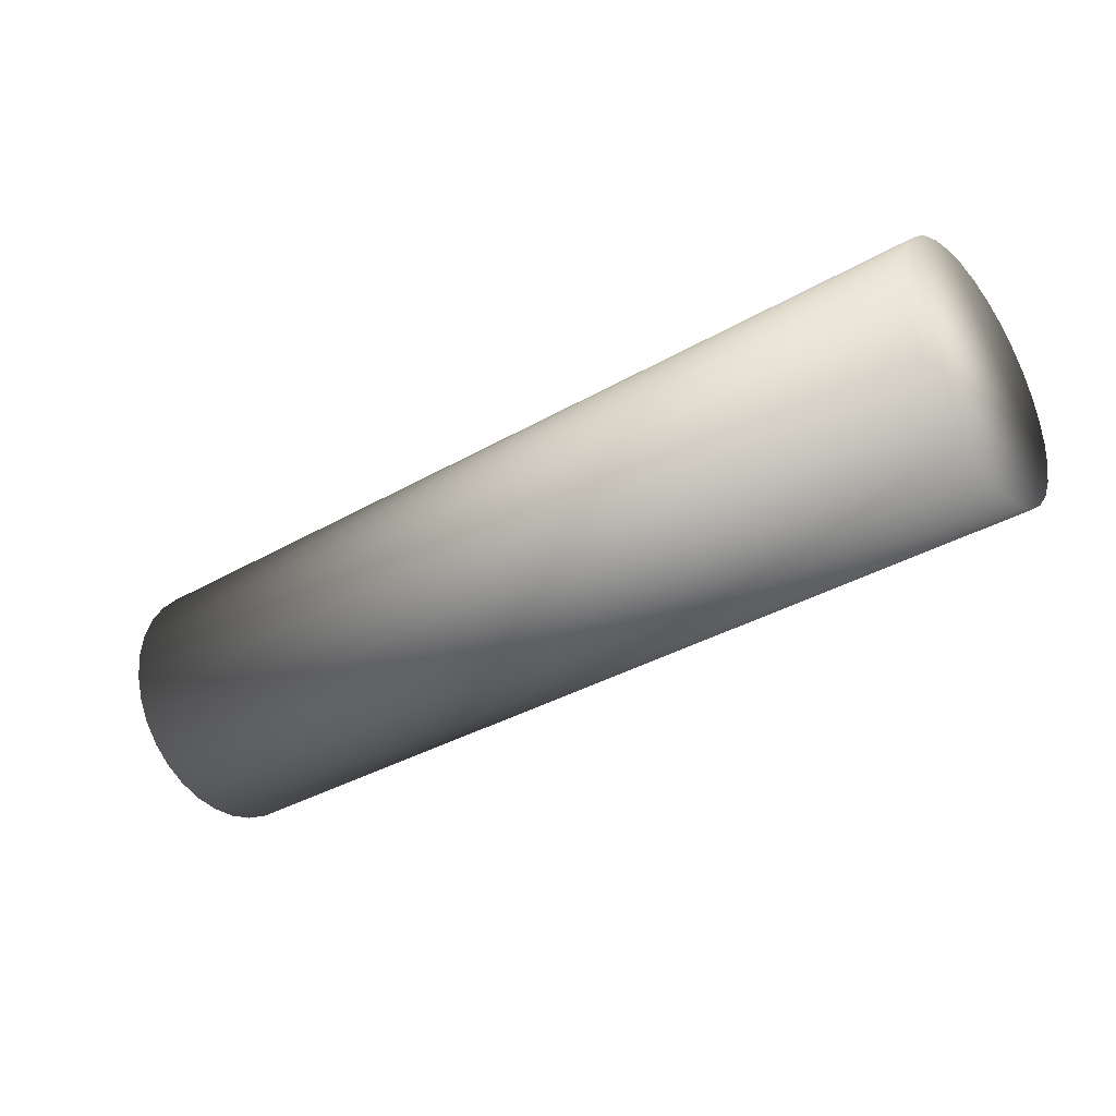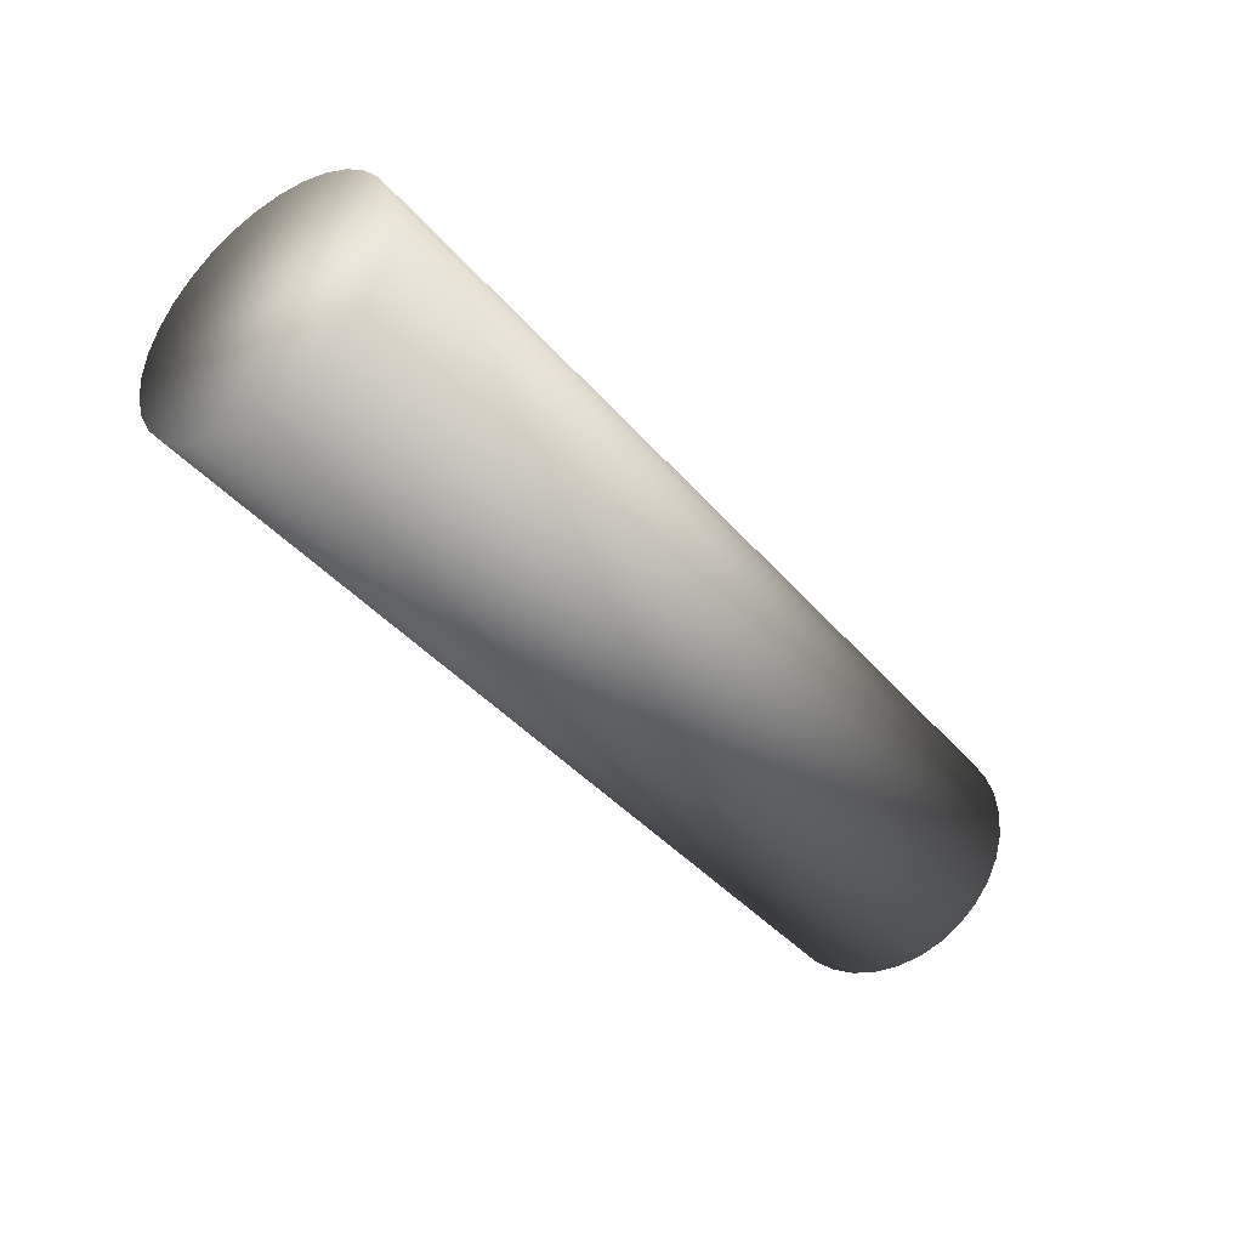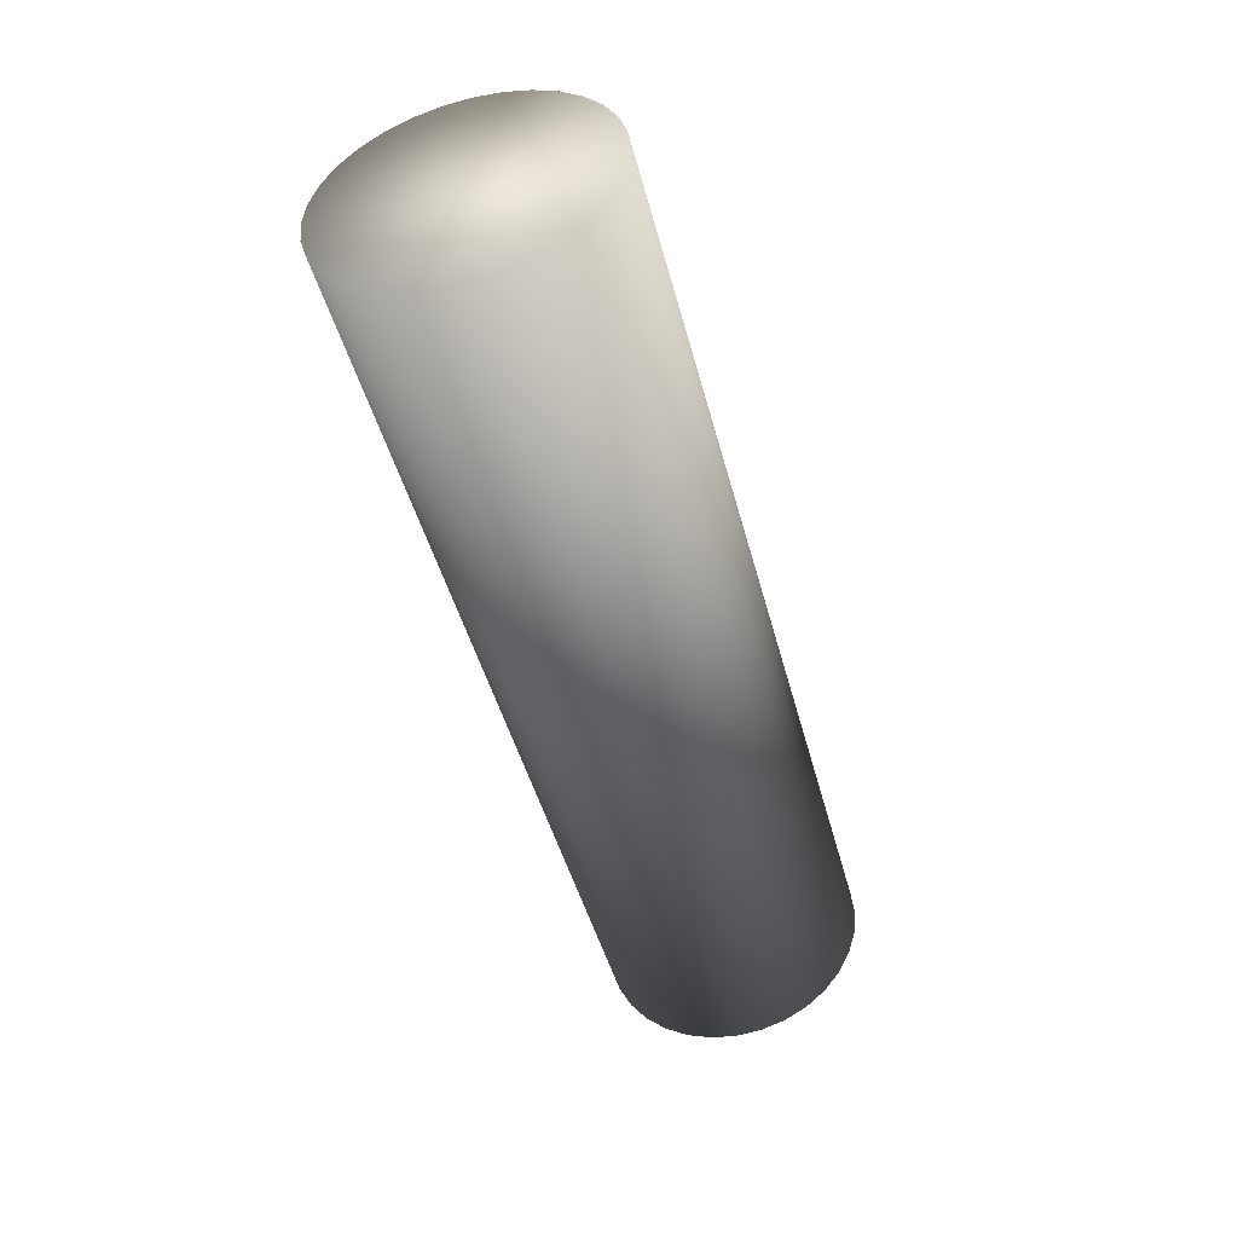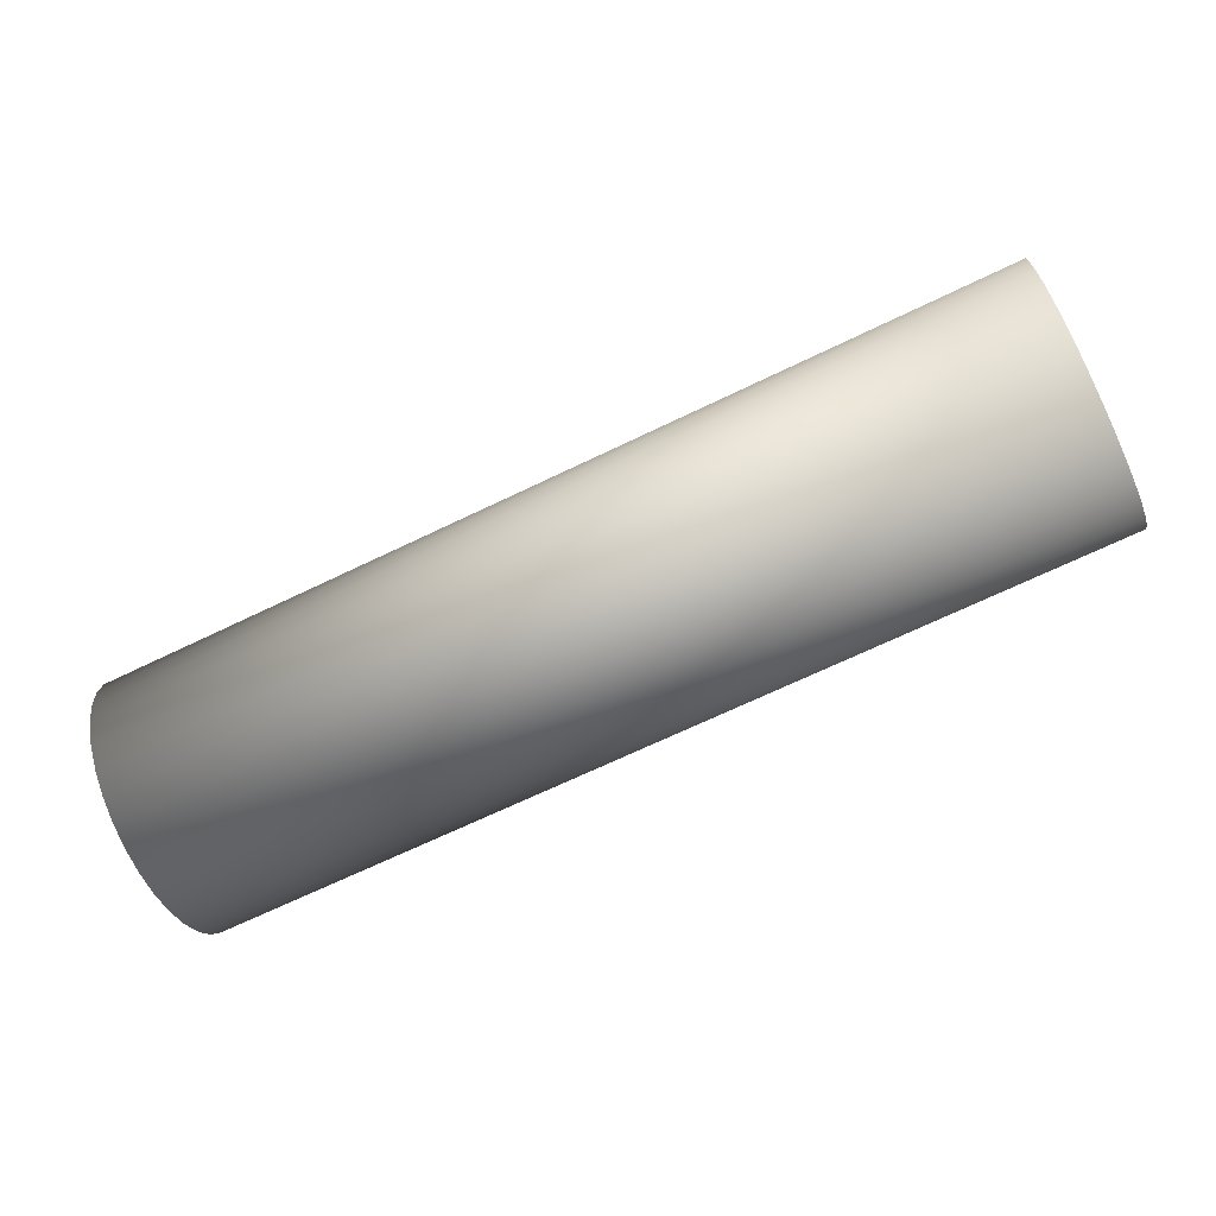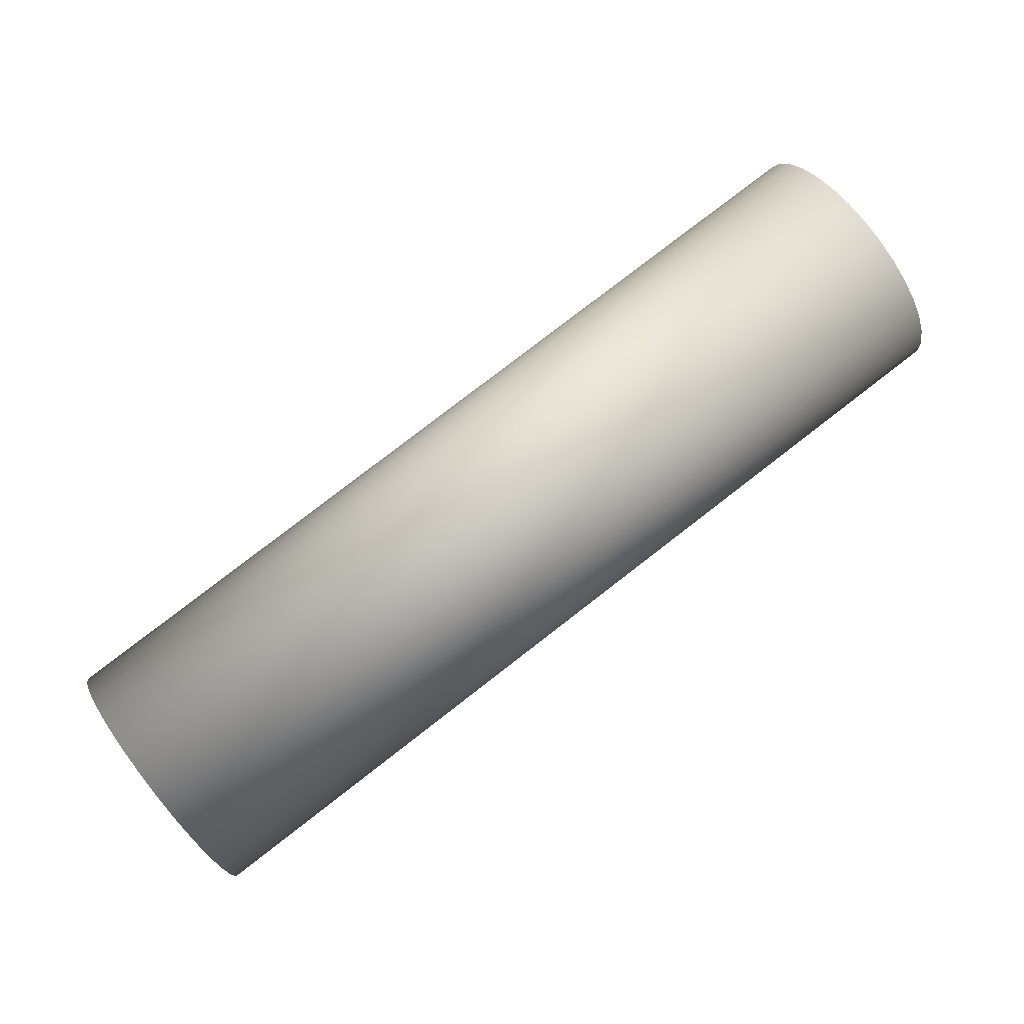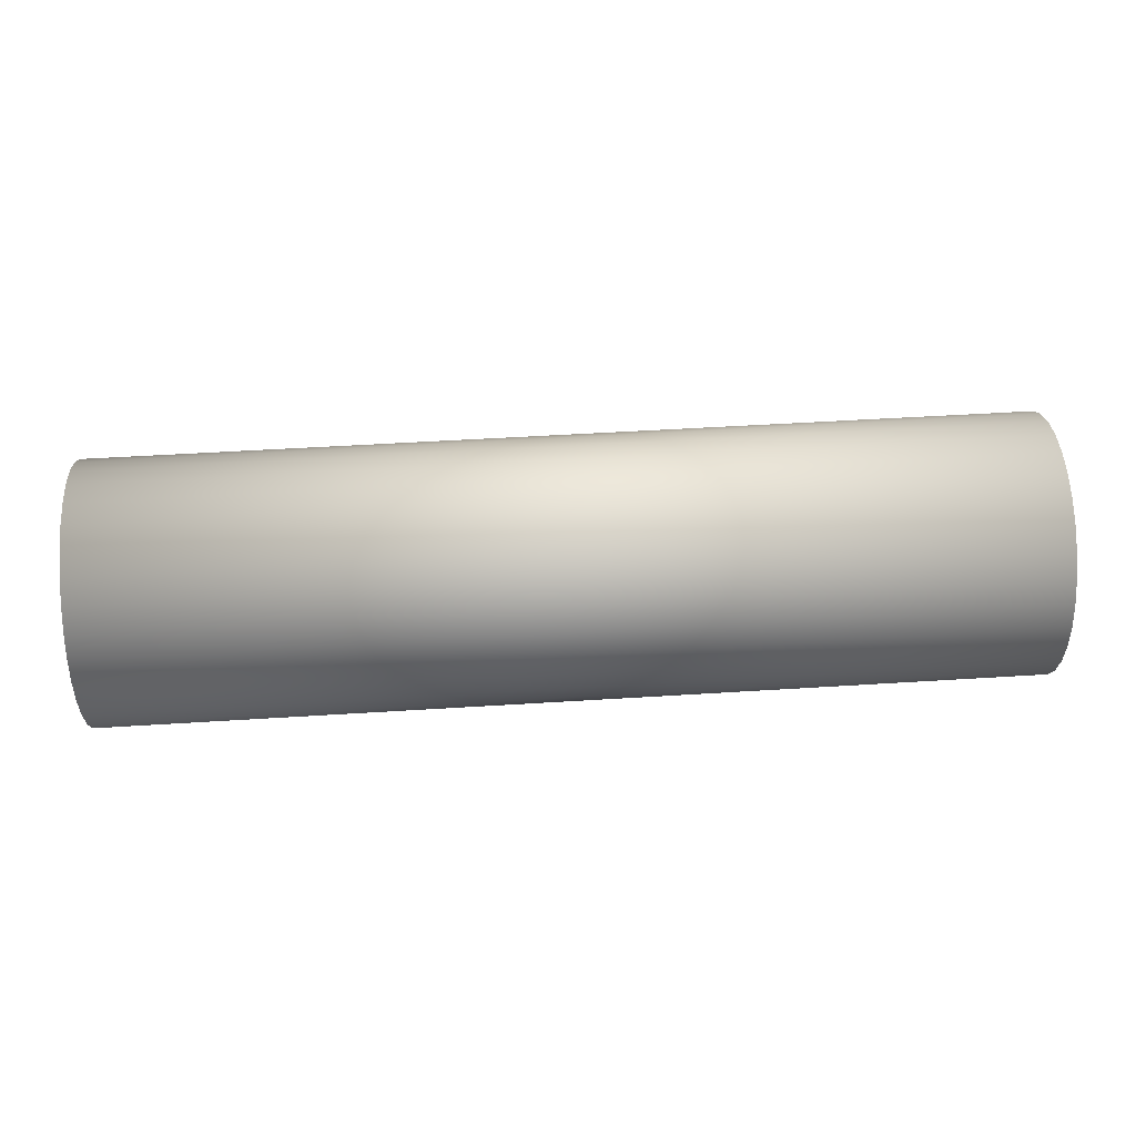
<metadata>
{"format":"obj","ext":"obj","renderer":"f3d","projection":"perspective","resolution":1024,"background":"white","views":[{"elev":-35.4,"azim":37.5,"up":"+Z"},{"elev":-39.9,"azim":125.9,"up":"+Y"},{"elev":-46.5,"azim":-75.4,"up":"+Z"},{"elev":-68.3,"azim":25.8,"up":"+Y"},{"elev":79.4,"azim":-37.7,"up":"+Y"},{"elev":49.8,"azim":-4.0,"up":"+Y"}]}
</metadata>
<code>
o Cylinder
v -0.5 0 -0.14
v 0.5 -0 -0.14
v -0.5 -0.02731 -0.1373
v 0.5 -0.02731 -0.1373
v -0.5 -0.05358 -0.1293
v 0.5 -0.05358 -0.1293
v -0.5 -0.07778 -0.1164
v 0.5 -0.07778 -0.1164
v -0.5 -0.09899 -0.09899
v 0.5 -0.09899 -0.09899
v -0.5 -0.1164 -0.07778
v 0.5 -0.1164 -0.07778
v -0.5 -0.1293 -0.05358
v 0.5 -0.1293 -0.05358
v -0.5 -0.1373 -0.02731
v 0.5 -0.1373 -0.02731
v -0.5 -0.14 -0
v 0.5 -0.14 -0
v -0.5 -0.1373 0.02731
v 0.5 -0.1373 0.02731
v -0.5 -0.1293 0.05358
v 0.5 -0.1293 0.05358
v -0.5 -0.1164 0.07778
v 0.5 -0.1164 0.07778
v -0.5 -0.09899 0.09899
v 0.5 -0.09899 0.09899
v -0.5 -0.07778 0.1164
v 0.5 -0.07778 0.1164
v -0.5 -0.05358 0.1293
v 0.5 -0.05358 0.1293
v -0.5 -0.02731 0.1373
v 0.5 -0.02731 0.1373
v -0.5 0 0.14
v 0.5 0 0.14
v -0.5 0.02731 0.1373
v 0.5 0.02731 0.1373
v -0.5 0.05358 0.1293
v 0.5 0.05358 0.1293
v -0.5 0.07778 0.1164
v 0.5 0.07778 0.1164
v -0.5 0.09899 0.09899
v 0.5 0.09899 0.09899
v -0.5 0.1164 0.07778
v 0.5 0.1164 0.07778
v -0.5 0.1293 0.05358
v 0.5 0.1293 0.05358
v -0.5 0.1373 0.02731
v 0.5 0.1373 0.02731
v -0.5 0.14 -0
v 0.5 0.14 -0
v -0.5 0.1373 -0.02731
v 0.5 0.1373 -0.02731
v -0.5 0.1293 -0.05358
v 0.5 0.1293 -0.05358
v -0.5 0.1164 -0.07778
v 0.5 0.1164 -0.07778
v -0.5 0.09899 -0.09899
v 0.5 0.09899 -0.09899
v -0.5 0.07778 -0.1164
v 0.5 0.07778 -0.1164
v -0.5 0.05358 -0.1293
v 0.5 0.05357 -0.1293
v -0.5 0.02731 -0.1373
v 0.5 0.02731 -0.1373
f 2 3 1
f 4 5 3
f 6 7 5
f 8 9 7
f 10 11 9
f 12 13 11
f 14 15 13
f 16 17 15
f 18 19 17
f 20 21 19
f 22 23 21
f 24 25 23
f 26 27 25
f 28 29 27
f 30 31 29
f 32 33 31
f 34 35 33
f 36 37 35
f 38 39 37
f 40 41 39
f 42 43 41
f 44 45 43
f 46 47 45
f 48 49 47
f 50 51 49
f 52 53 51
f 54 55 53
f 56 57 55
f 58 59 57
f 60 61 59
f 38 22 6
f 62 63 61
f 64 1 63
f 31 47 63
f 2 4 3
f 4 6 5
f 6 8 7
f 8 10 9
f 10 12 11
f 12 14 13
f 14 16 15
f 16 18 17
f 18 20 19
f 20 22 21
f 22 24 23
f 24 26 25
f 26 28 27
f 28 30 29
f 30 32 31
f 32 34 33
f 34 36 35
f 36 38 37
f 38 40 39
f 40 42 41
f 42 44 43
f 44 46 45
f 46 48 47
f 48 50 49
f 50 52 51
f 52 54 53
f 54 56 55
f 56 58 57
f 58 60 59
f 60 62 61
f 6 4 2
f 2 64 62
f 62 60 58
f 58 56 54
f 54 52 50
f 50 48 46
f 46 44 38
f 44 42 38
f 42 40 38
f 38 36 34
f 34 32 38
f 32 30 38
f 30 28 26
f 26 24 22
f 22 20 18
f 18 16 22
f 16 14 22
f 14 12 10
f 10 8 6
f 6 2 54
f 2 62 54
f 62 58 54
f 54 50 38
f 50 46 38
f 30 26 38
f 26 22 38
f 14 10 22
f 10 6 22
f 6 54 38
f 62 64 63
f 64 2 1
f 63 1 7
f 1 3 7
f 3 5 7
f 7 9 15
f 9 11 15
f 11 13 15
f 15 17 19
f 19 21 23
f 23 25 31
f 25 27 31
f 27 29 31
f 31 33 35
f 35 37 39
f 39 41 43
f 43 45 47
f 47 49 51
f 51 53 47
f 53 55 47
f 55 57 63
f 57 59 63
f 59 61 63
f 15 19 31
f 19 23 31
f 31 35 47
f 35 39 47
f 39 43 47
f 63 7 15
f 47 55 63
f 63 15 31

</code>
